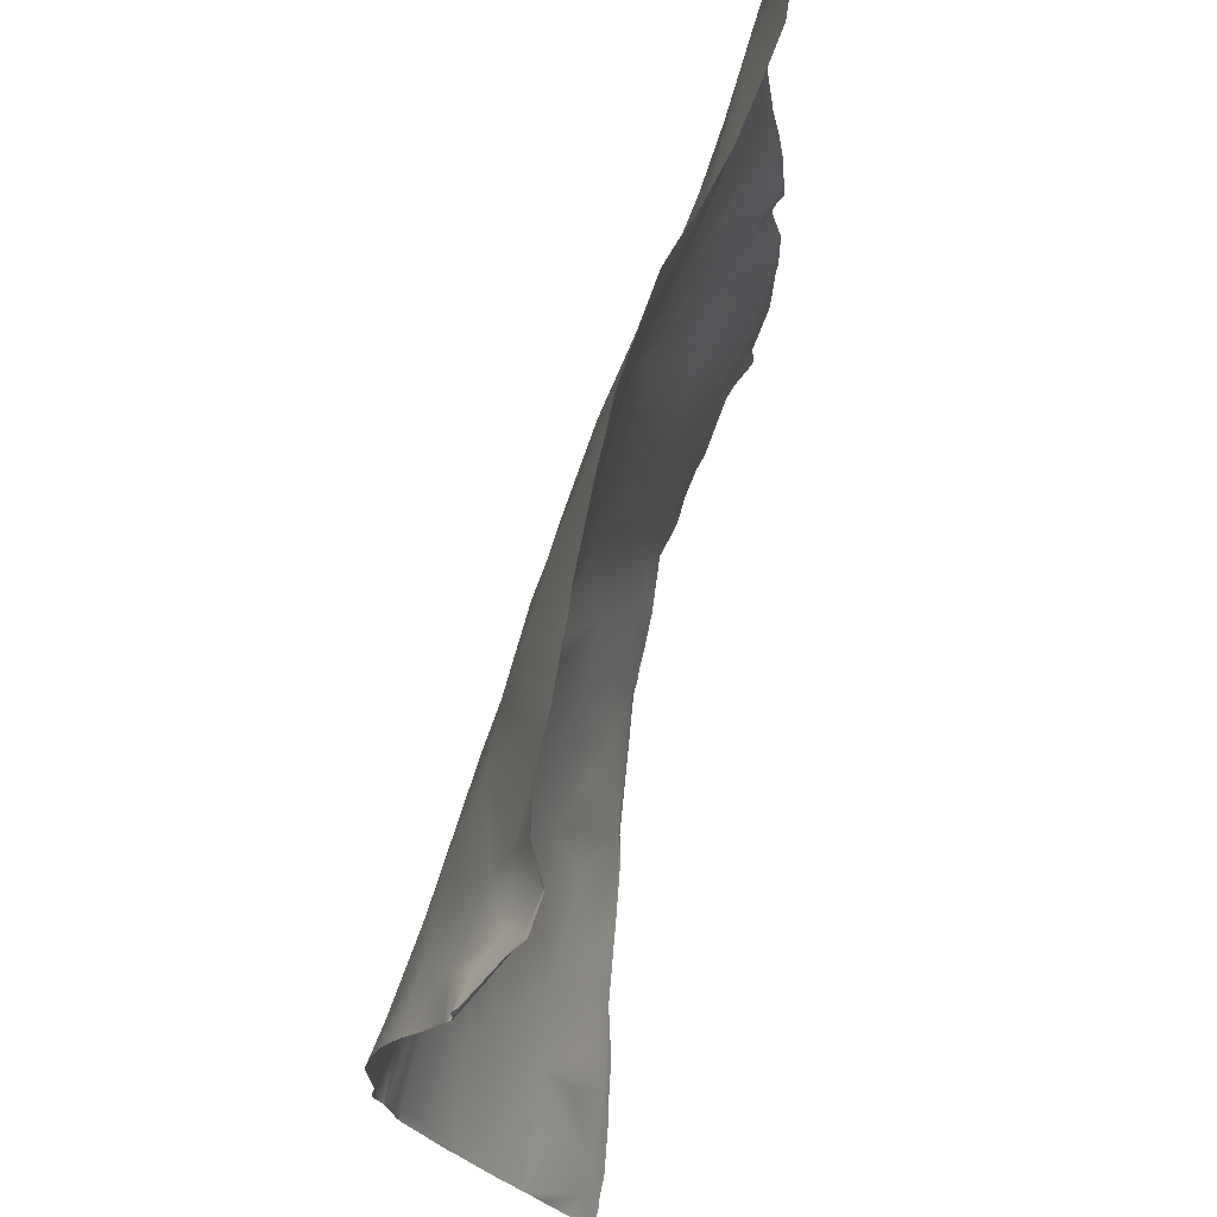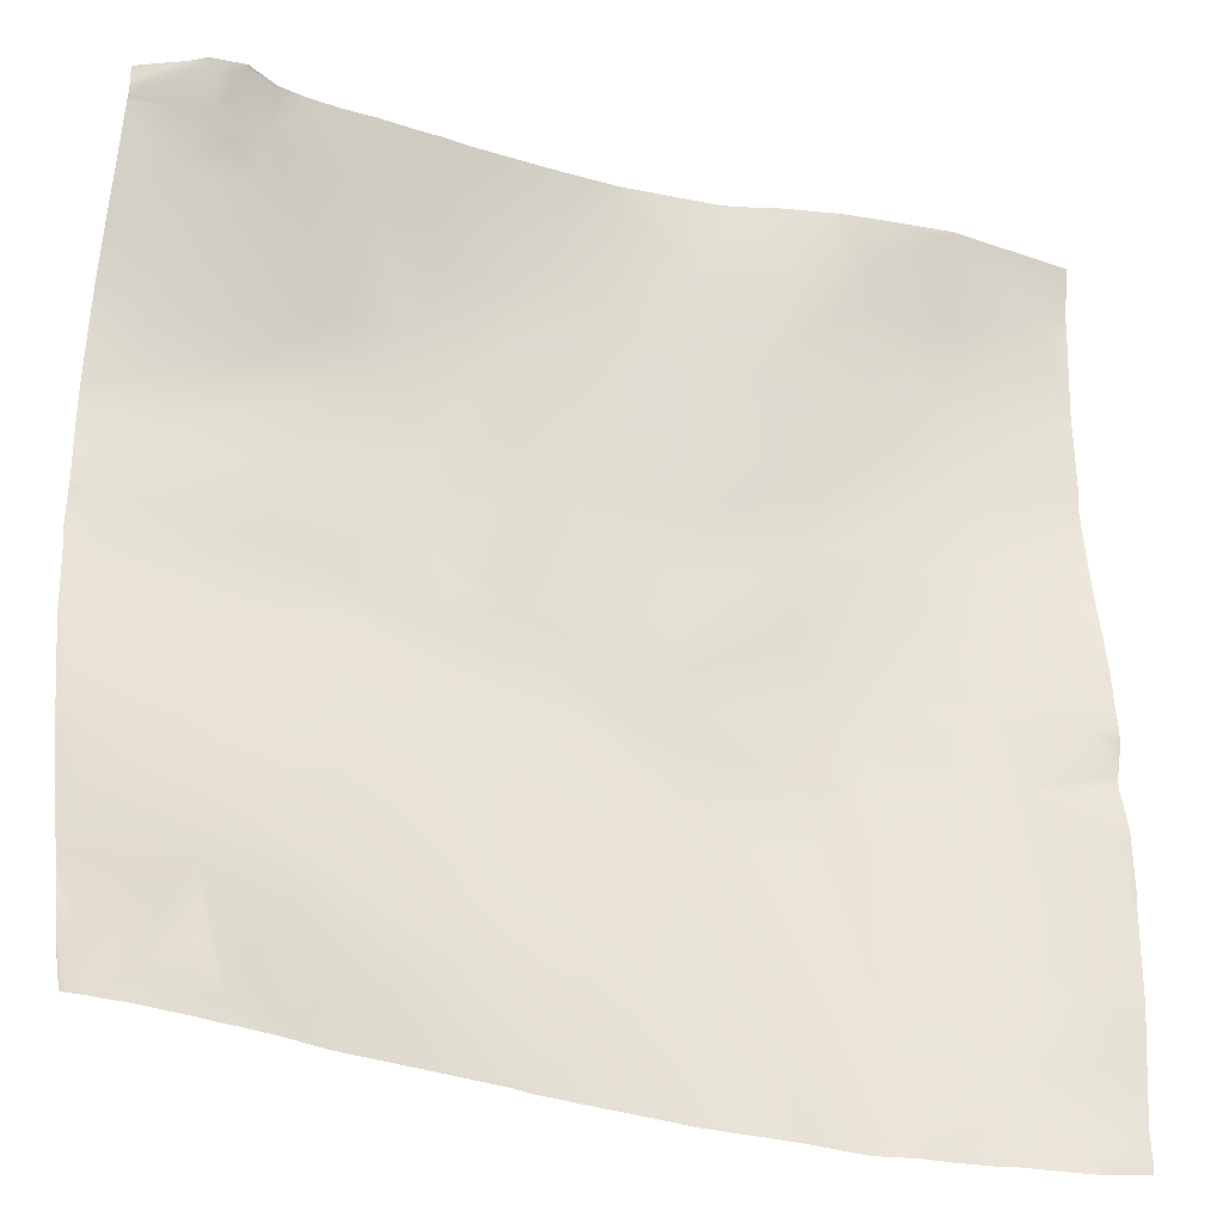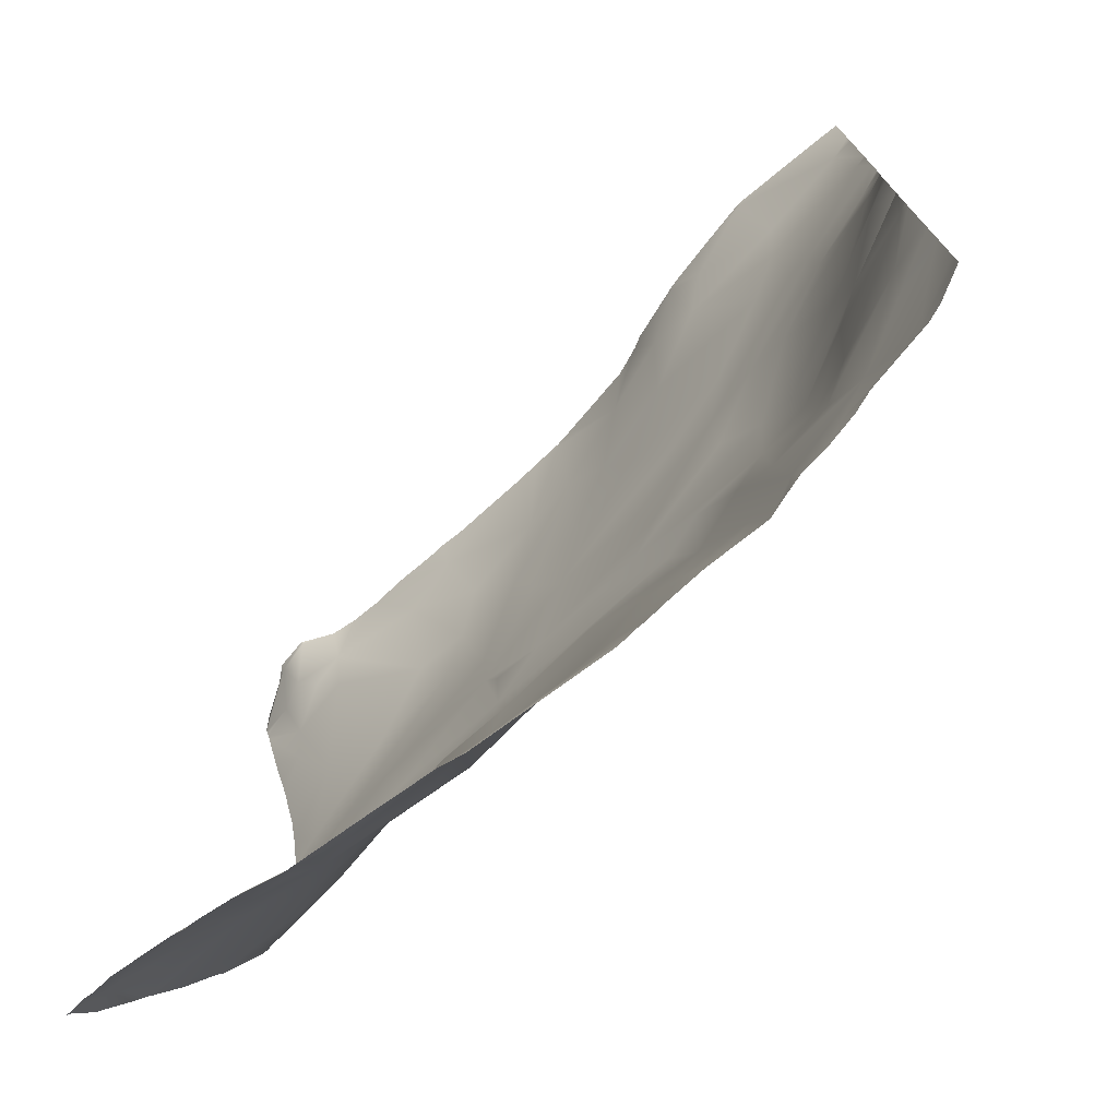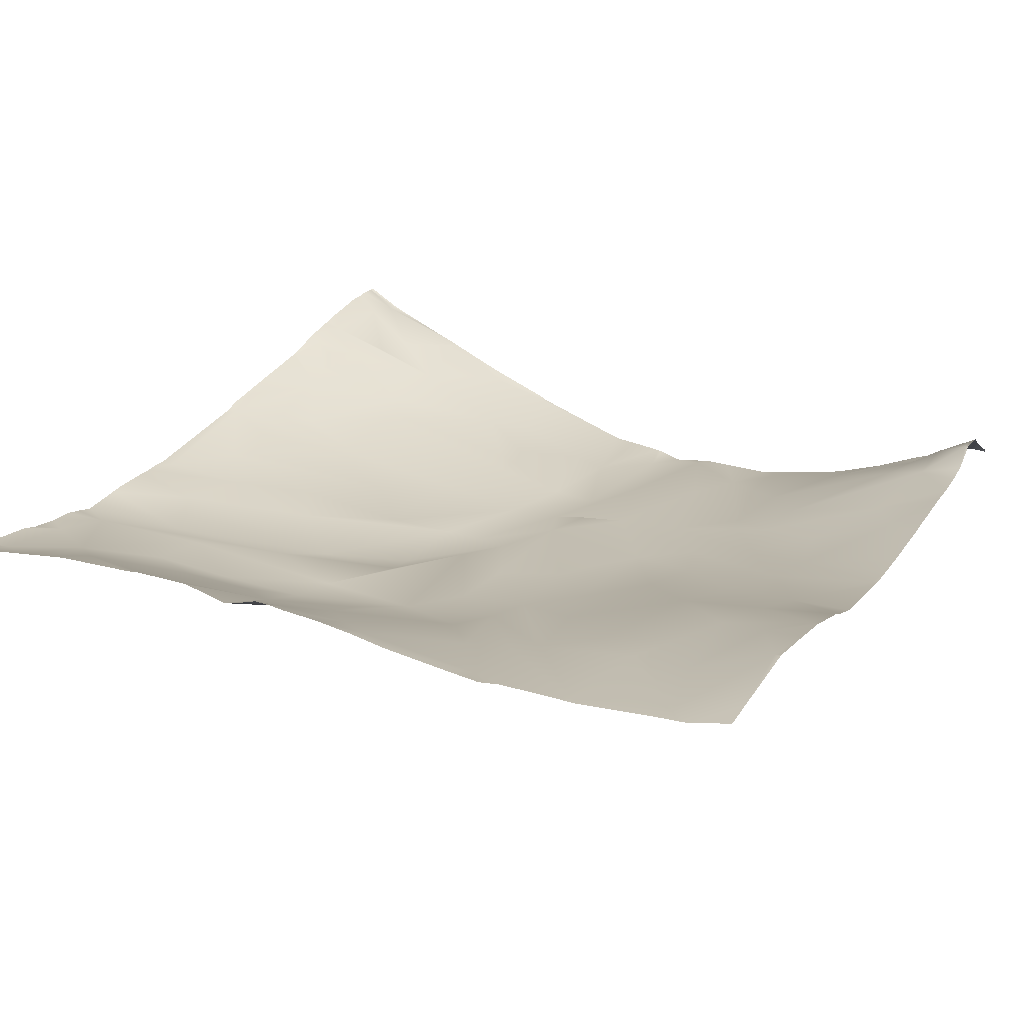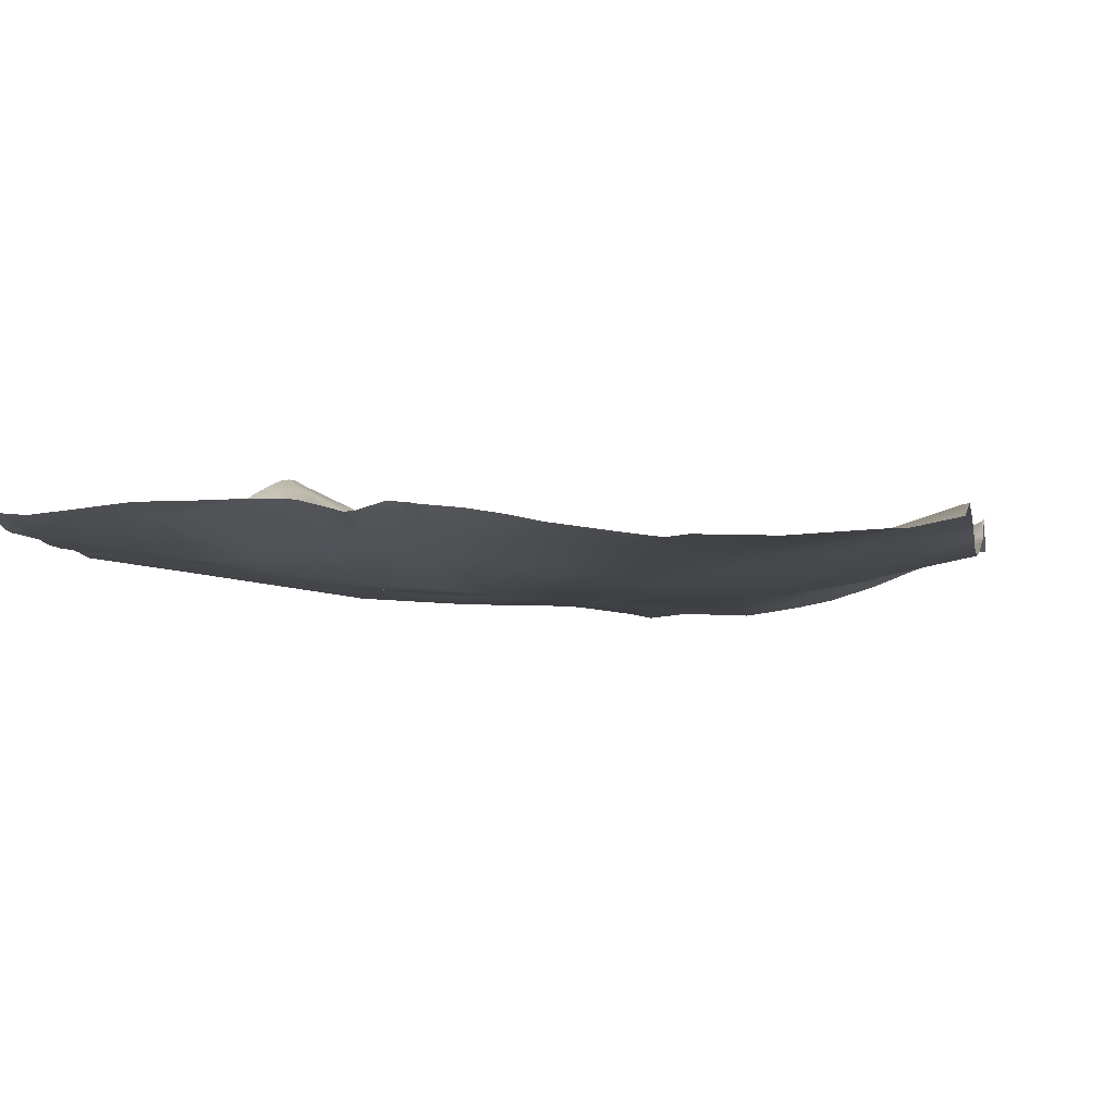
<metadata>
{"format":"obj","ext":"obj","renderer":"f3d","projection":"perspective","resolution":1024,"background":"white","views":[{"elev":70.6,"azim":102.9,"up":"+Z"},{"elev":-30.1,"azim":157.7,"up":"+Z"},{"elev":-74.6,"azim":-136.2,"up":"+Z"},{"elev":23.3,"azim":-63.4,"up":"+Y"},{"elev":1.5,"azim":-78.3,"up":"+Y"}]}
</metadata>
<code>
o lod_0_274_Cube
v 193.2 -8.706 -674.4
v 191.8 -9.353 -685
v 204.4 -6.371 -667.9
v 203.2 -9.359 -676.7
v 204.8 -10.36 -683.7
v 212.7 -8.258 -672
v 215.6 -9.86 -677.8
v 216.5 -8.097 -668
v 208.7 -11.49 -689.8
v 204.2 -11.34 -694.2
v 221.3 -10.01 -675.3
v 223.3 -12.18 -685.4
v 229.5 -12.42 -674.6
v 216.1 -13.5 -696.3
v 233.5 -14.64 -683.8
v 230.4 -14.66 -692.5
v 219.5 -15.05 -704
v 224.8 -15.27 -699.2
v 239.6 -16.29 -691.3
v 243.1 -17.66 -699.7
v 232.3 -16.73 -705.3
v 238.3 -14.18 -679.7
v 246.4 -17.11 -693.6
v 246.5 -17.97 -713.1
v 238.1 -12.31 -667.8
v 229.3 -16.68 -712
v 219.5 -15.66 -711.9
v 212.9 -13.8 -704.7
v 232.5 -16.86 -718.7
v 201.7 -10.88 -696.7
v 214.7 -15.99 -716.8
v 200.8 -11.14 -701.8
v 238 -17.45 -716
v 208.2 -13.29 -707
v 193.2 -9.918 -696.8
v 193 -8.17 -709.8
v 198.9 -10.78 -715.6
v 202 -11.59 -719.3
v 193.2 -7.329 -720.1
v 210.4 -15.17 -721.4
v 199.1 -10.41 -726.2
v 209.6 -14.94 -728.6
v 191.3 -6.134 -737.3
v 202.3 -11.34 -730.8
v 203.5 -11.84 -739.7
v 208.4 -13.9 -738.1
v 215.4 -15.66 -728
v 206.8 -12.43 -746.1
v 213.6 -13.1 -745.6
v 195.1 -7.618 -747
v 202.4 -10.97 -754
v 211.7 -11.87 -758.2
v 196.5 -9.721 -760.4
v 205.7 -10.93 -759.8
v 217.7 -14.03 -751.2
v 218.4 -14.65 -736.6
v 224.6 -12.89 -754.2
v 224.4 -16.56 -724.1
v 225 -16.96 -734.2
v 229 -17.63 -724.9
v 240.3 -18.3 -720.6
v 239.5 -17.67 -724.5
v 230.6 -15.12 -740.9
v 232.6 -13.43 -752.3
v 237.9 -16.82 -731.6
v 237.5 -15.21 -743.5
v 230.7 -11.77 -761.1
v 238 -12.12 -756.2
v 245.2 -16.35 -737.9
v 251.3 -18.51 -721
v 252.1 -17.28 -731.9
v 243.5 -13.02 -751.8
v 251.2 -14.89 -745.1
v 246.7 -9.665 -761.5
v 262.3 -13.42 -744.6
v 253.2 -12.04 -753.6
v 260.1 -9.488 -757
v 263.7 -6.835 -762.3
v 266.1 -12 -747.4
v 267.9 -6.066 -760.9
v 272.6 -5.272 -760.5
v 263.8 -8.236 -757.8
v 266.2 -8.444 -756.9
v 270.3 -8.09 -755.6
v 267.9 -9.076 -753.4
v 274.4 -10.88 -746.6
v 273.2 -15.77 -735.6
v 274.2 -8.142 -754.1
v 261.4 -17.63 -727.6
v 280.2 -4.706 -759
v 260 -18.71 -718.8
v 277.7 -7.995 -752
v 283.7 -5.016 -758.1
v 285.7 -5.615 -758.3
v 284 -13.35 -741
v 276.6 -17.3 -731.6
v 285.4 -16.23 -733.2
v 267.9 -17.36 -728.1
v 274.8 -19.6 -722.7
v 285.1 -20.35 -721.1
v 273.8 -20.16 -718.6
v 260.9 -19.65 -714.3
v 252.7 -18.92 -715.4
v 281 -21.28 -713.6
v 267 -19.59 -710.6
v 252.1 -18.01 -711.3
v 254.1 -18.38 -706.7
v 270 -19.5 -702.7
v 254.7 -18.26 -699.3
v 248.5 -16.57 -687
v 283.9 -21.13 -707.9
v 244.9 -14.87 -678.5
v 254.1 -15.61 -680.3
v 257.1 -16.98 -687.3
v 256.3 -12.88 -671.3
v 260.3 -18.09 -692.8
v 262.1 -13.45 -674.6
v 263.1 -16.72 -686.7
v 277.5 -20.39 -700
v 271.1 -18.69 -691.9
v 282.7 -20.65 -696
v 273.7 -13.44 -677.1
v 278.7 -17.72 -686.8
v 272.8 -11.95 -672.2
v 276 -8.74 -667.6
v 279.8 -9.346 -668
v 278.5 -11.01 -671.7
v 276.5 -12.32 -673.7
v 282.1 -12.48 -670.9
v 281.2 -14.52 -676.3
v 282.2 -15.88 -680.1
v 276 -8.518 -667.2
v 275.7 -8.737 -667.2
v 276.2 -8.551 -667.2
v 258 -11.54 -667.2
v 255.9 -11.59 -667.2
v 266.2 -11.23 -667.2
v 262.7 -11.22 -667.2
v 241.4 -12.15 -667.2
v 238.4 -12.17 -667.2
v 238 -12.17 -667.2
v 253.3 -11.85 -667.2
v 217.2 -8.182 -667.2
v 216.6 -8.014 -667.2
v 236.8 -12.07 -667.2
v 224 -10.13 -667.2
v 222.6 -9.528 -667.2
v 285.9 -16.57 -679.3
v 285.9 -15.43 -676.6
v 285.9 -12.83 -668.7
v 285.9 -12.95 -670.1
v 285.4 -12.41 -667.2
v 281.3 -10.16 -667.2
v 285.9 -12.92 -667.2
v 285.9 -13.17 -670.3
v 285.9 -13.39 -670.9
v 285.9 -13.59 -671.5
v 279.7 -8.924 -667.2
v 272.6 -10.39 -667.2
v 269.7 -10.94 -667.2
v 245.1 -12.11 -667.2
v 243.9 -12.14 -667.2
v 227.2 -11.09 -667.2
v 285.9 -19.46 -687.4
v 285.9 -17.56 -681.7
v 285.9 -21.41 -707.1
v 285.9 -21.49 -704.1
v 285.9 -21.6 -698.7
v 285.9 -20.39 -691.6
v 285.9 -21.35 -697.1
v 285.9 -21.56 -708
v 285.9 -21.22 -714.3
v 285.9 -22.04 -711.8
v 285.9 -20.17 -721.9
v 285.9 -20.45 -720.8
v 285.9 -20.67 -718.6
v 285.9 -21.11 -714.9
v 285.9 -16.41 -732.9
v 285.9 -15.74 -734.2
v 285.9 -12.9 -741.5
v 285.9 -10.27 -747.4
v 285.9 -10.08 -747.8
v 285.9 -10.04 -747.9
v 285.9 -8.396 -751.7
v 285.9 -9.801 -748.3
v 285.9 -5.545 -758.3
v 221.4 -11.7 -762.5
v 219.7 -11.85 -762.5
v 227.5 -11.65 -762.5
v 226 -11.61 -762.5
v 229 -11.57 -762.5
v 285.9 -3.4 -761.9
v 285.5 -3.207 -762.5
v 285.5 -3.221 -762.5
v 285.9 -3.192 -762.5
v 282.9 -3.315 -762.5
v 280.7 -3.332 -762.5
v 285.4 -3.211 -762.5
v 283.7 -3.187 -762.5
v 274.7 -4.239 -762.5
v 273.3 -4.617 -762.5
v 272.1 -4.742 -762.5
v 268.6 -5.415 -762.5
v 263.9 -6.728 -762.5
v 263.7 -6.763 -762.5
v 263.6 -6.795 -762.5
v 263.1 -6.851 -762.5
v 255.4 -7.945 -762.5
v 248.3 -9.006 -762.5
v 246 -9.639 -762.5
v 230.7 -11.61 -762.5
v 244.1 -9.886 -762.5
v 215.8 -7.83 -667.2
v 204.6 -6.262 -667.2
v 204.3 -6.238 -667.2
v 204 -6.252 -667.2
v 193.9 -7.065 -667.2
v 190.6 -7.36 -667.2
v 190.6 -8.459 -672.2
v 211 -7.112 -667.2
v 190.6 -8.547 -674.7
v 190.6 -9.212 -684.1
v 190.6 -9.204 -684.8
v 190.6 -9.08 -692.4
v 190.6 -9.151 -685.7
v 190.6 -9.383 -694.9
v 190.6 -7.982 -706.1
v 190.6 -8.862 -699.3
v 190.6 -6.319 -718.3
v 190.6 -6.641 -714.1
v 190.6 -6.122 -719.7
v 190.6 -7.058 -725.9
v 190.6 -6.913 -724.7
v 190.6 -6.006 -721.8
v 190.6 -5.87 -730.7
v 190.6 -5.848 -732.1
v 190.6 -6.119 -747.3
v 190.6 -5.93 -738.8
v 190.6 -6.767 -752.8
v 190.6 -6.338 -749.3
v 190.6 -7.431 -758.5
v 214.9 -12.31 -762.5
v 212.6 -11.73 -762.5
v 210.6 -11.29 -762.5
v 207.7 -11.14 -762.5
v 204.3 -10.63 -762.5
v 190.6 -7.221 -761.8
v 190.6 -7.235 -710.1
v 190.6 -5.776 -737.1
v 190.6 -5.868 -737.6
v 202.2 -10.07 -762.5
v 195.4 -9.236 -762.5
v 193.8 -8.766 -762.5
v 190.6 -7.323 -762.5
f 3 217 216
f 3 4 1
f 4 5 1
f 1 5 2
f 6 4 3
f 6 7 4
f 4 7 5
f 6 213 8
f 8 7 6
f 7 9 5
f 9 10 5
f 5 10 2
f 11 7 8
f 11 12 7
f 12 9 7
f 13 12 11
f 12 14 9
f 9 14 10
f 13 15 12
f 12 16 14
f 15 16 12
f 14 17 10
f 18 14 16
f 14 18 17
f 19 16 15
f 16 20 18
f 19 20 16
f 18 21 17
f 20 21 18
f 22 19 15
f 22 15 13
f 23 20 19
f 23 19 22
f 20 24 21
f 25 22 13
f 13 145 25
f 24 26 21
f 21 26 17
f 25 145 141
f 17 26 27
f 17 27 28
f 17 28 10
f 26 29 27
f 10 28 30
f 10 30 2
f 27 31 28
f 27 29 31
f 30 28 32
f 33 29 26
f 24 33 26
f 28 34 32
f 28 31 34
f 30 32 35
f 224 2 30
f 35 224 30
f 2 225 223
f 35 32 36
f 32 34 36
f 35 228 226
f 35 227 228
f 34 37 36
f 34 38 37
f 34 31 38
f 37 230 36
f 36 230 248
f 37 38 39
f 39 229 37
f 31 40 38
f 39 234 231
f 40 41 38
f 38 41 39
f 31 42 40
f 40 42 41
f 39 233 234
f 41 233 39
f 41 235 232
f 41 236 235
f 43 250 249
f 44 43 41
f 41 42 44
f 44 45 43
f 42 46 44
f 44 46 45
f 47 46 42
f 31 47 42
f 29 47 31
f 46 48 45
f 49 46 47
f 49 48 46
f 45 48 50
f 45 50 43
f 48 51 50
f 49 51 48
f 50 238 43
f 50 240 237
f 43 238 250
f 49 52 51
f 51 239 240
f 53 241 239
f 51 54 53
f 52 54 51
f 53 247 241
f 53 251 252
f 253 247 53
f 53 252 253
f 54 246 251
f 245 54 52
f 52 244 245
f 52 243 244
f 242 52 55
f 55 188 242
f 55 52 56
f 56 52 49
f 56 49 47
f 57 188 55
f 58 56 47
f 29 58 47
f 59 55 56
f 58 59 56
f 59 57 55
f 29 60 58
f 60 59 58
f 33 60 29
f 33 61 60
f 24 61 33
f 60 62 59
f 61 62 60
f 63 57 59
f 59 62 63
f 57 190 187
f 64 57 63
f 189 57 64
f 65 63 62
f 66 64 63
f 65 66 63
f 67 189 64
f 66 68 64
f 68 67 64
f 65 69 66
f 69 68 66
f 62 70 65
f 70 62 61
f 71 69 65
f 70 71 65
f 72 68 69
f 73 72 69
f 71 73 69
f 72 74 68
f 73 74 72
f 74 67 68
f 75 73 71
f 67 212 211
f 67 211 191
f 76 74 73
f 75 76 73
f 74 210 212
f 74 209 210
f 208 74 77
f 77 74 76
f 78 206 207
f 207 77 78
f 79 77 76
f 79 76 75
f 78 205 206
f 81 201 202
f 81 203 80
f 80 78 82
f 82 78 77
f 82 77 79
f 83 80 82
f 79 83 82
f 84 80 83
f 84 81 80
f 85 83 79
f 84 83 85
f 79 84 85
f 86 84 79
f 86 81 84
f 87 86 79
f 79 75 87
f 88 81 86
f 87 75 89
f 89 75 71
f 88 90 81
f 91 89 71
f 91 71 70
f 90 200 81
f 92 90 88
f 86 92 88
f 196 90 93
f 92 93 90
f 94 198 93
f 181 86 95
f 95 86 87
f 96 95 87
f 97 95 96
f 96 87 98
f 87 89 98
f 98 89 91
f 99 96 98
f 99 98 91
f 100 97 96
f 100 96 99
f 101 99 91
f 101 100 99
f 102 101 91
f 102 91 70
f 102 70 103
f 103 70 61
f 24 103 61
f 104 101 102
f 105 102 103
f 105 104 102
f 106 103 24
f 107 103 106
f 107 106 24
f 105 103 107
f 107 24 20
f 23 107 20
f 108 105 107
f 23 109 107
f 109 108 107
f 109 23 110
f 110 23 22
f 108 111 105
f 111 104 105
f 112 110 22
f 25 112 22
f 111 173 104
f 113 110 112
f 113 114 110
f 114 109 110
f 115 113 112
f 116 109 114
f 116 108 109
f 117 114 113
f 117 113 115
f 118 116 114
f 118 114 117
f 119 108 116
f 119 111 108
f 118 120 116
f 120 119 116
f 119 167 111
f 121 119 120
f 121 168 119
f 122 120 118
f 123 121 120
f 123 120 122
f 124 137 160
f 124 118 117
f 124 122 118
f 126 127 125
f 125 127 124
f 127 128 124
f 124 128 122
f 126 129 127
f 128 130 122
f 127 130 128
f 129 130 127
f 130 123 122
f 129 156 130
f 130 131 123
f 130 157 131
f 131 165 123
f 139 112 25
f 215 214 3
f 146 13 11
f 138 137 117
f 142 136 115
f 161 142 115
f 192 194 94
f 167 166 111
f 144 143 8
f 141 140 25
f 216 215 3
f 178 179 97
f 151 153 150
f 185 92 183
f 165 164 123
f 152 154 150
f 149 148 131
f 132 134 125
f 174 97 100
f 222 1 2
f 199 196 93
f 136 135 115
f 176 175 100
f 180 181 95
f 198 199 93
f 138 115 135
f 204 80 203
f 223 222 2
f 158 153 126
f 151 129 126
f 184 93 185
f 169 170 121
f 200 201 81
f 213 144 8
f 249 236 43
f 147 146 11
f 140 139 25
f 166 171 111
f 248 227 36
f 179 95 97
f 175 174 100
f 176 101 177
f 157 149 131
f 204 205 78
f 177 104 172
f 169 123 164
f 160 159 124
f 221 219 1
f 134 126 125
f 184 186 94
f 182 92 86
f 133 132 125
f 147 8 143
f 173 172 104
f 159 125 124
f 220 3 214
f 192 195 193
f 219 217 1
f 161 112 162
f 3 1 217
f 6 220 213
f 13 163 145
f 224 225 2
f 35 226 224
f 35 36 227
f 37 229 230
f 39 231 229
f 41 232 233
f 41 43 236
f 50 237 238
f 50 51 240
f 51 53 239
f 53 54 251
f 253 254 247
f 245 246 54
f 242 243 52
f 57 187 188
f 189 190 57
f 67 191 189
f 67 74 212
f 208 209 74
f 207 208 77
f 81 202 203
f 90 197 200
f 196 197 90
f 94 194 198
f 181 182 86
f 111 171 173
f 119 168 167
f 121 170 168
f 124 117 137
f 129 155 156
f 130 156 157
f 131 148 165
f 139 162 112
f 146 163 13
f 94 186 192
f 192 193 194
f 126 153 151
f 153 152 150
f 185 93 92
f 174 178 97
f 222 221 1
f 138 117 115
f 204 78 80
f 151 155 129
f 184 94 93
f 179 180 95
f 176 100 101
f 177 101 104
f 169 121 123
f 134 158 126
f 182 183 92
f 147 11 8
f 159 133 125
f 220 6 3
f 219 218 217
f 161 115 112

</code>
